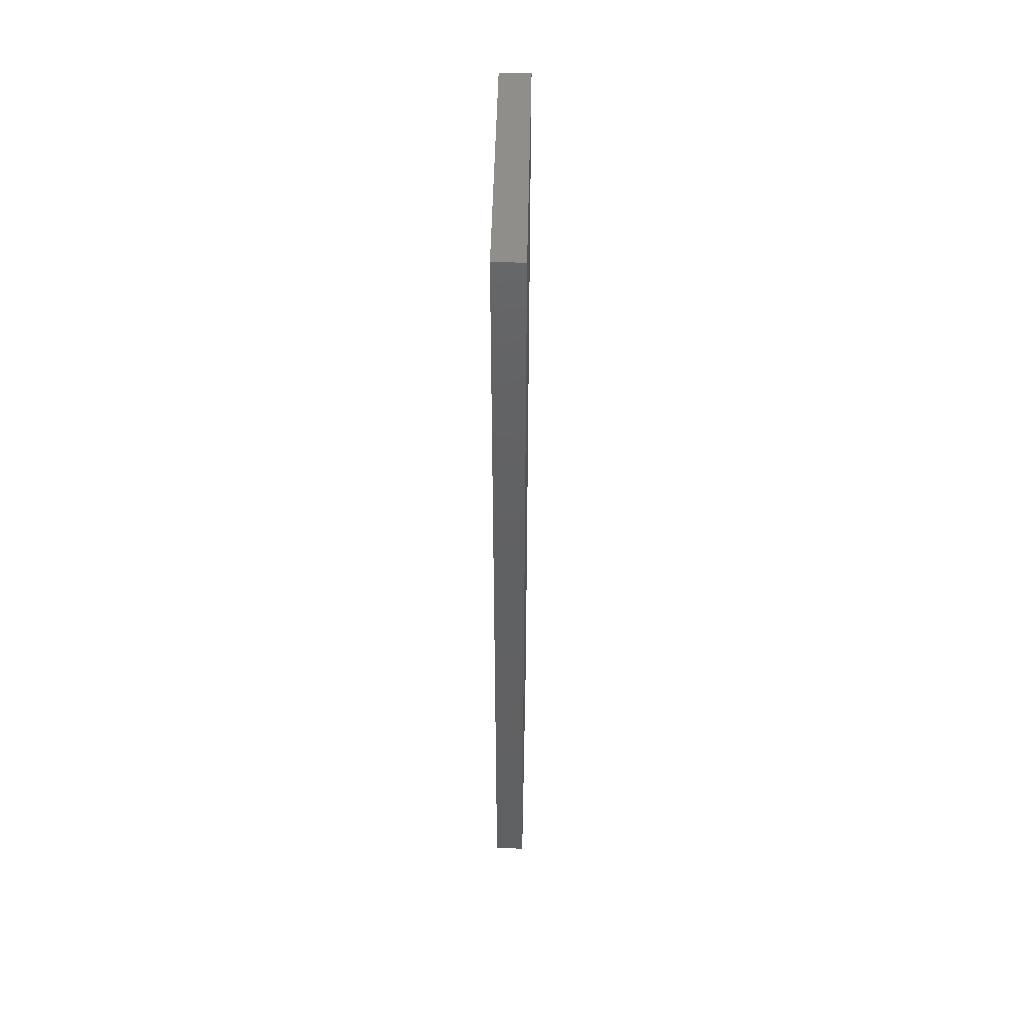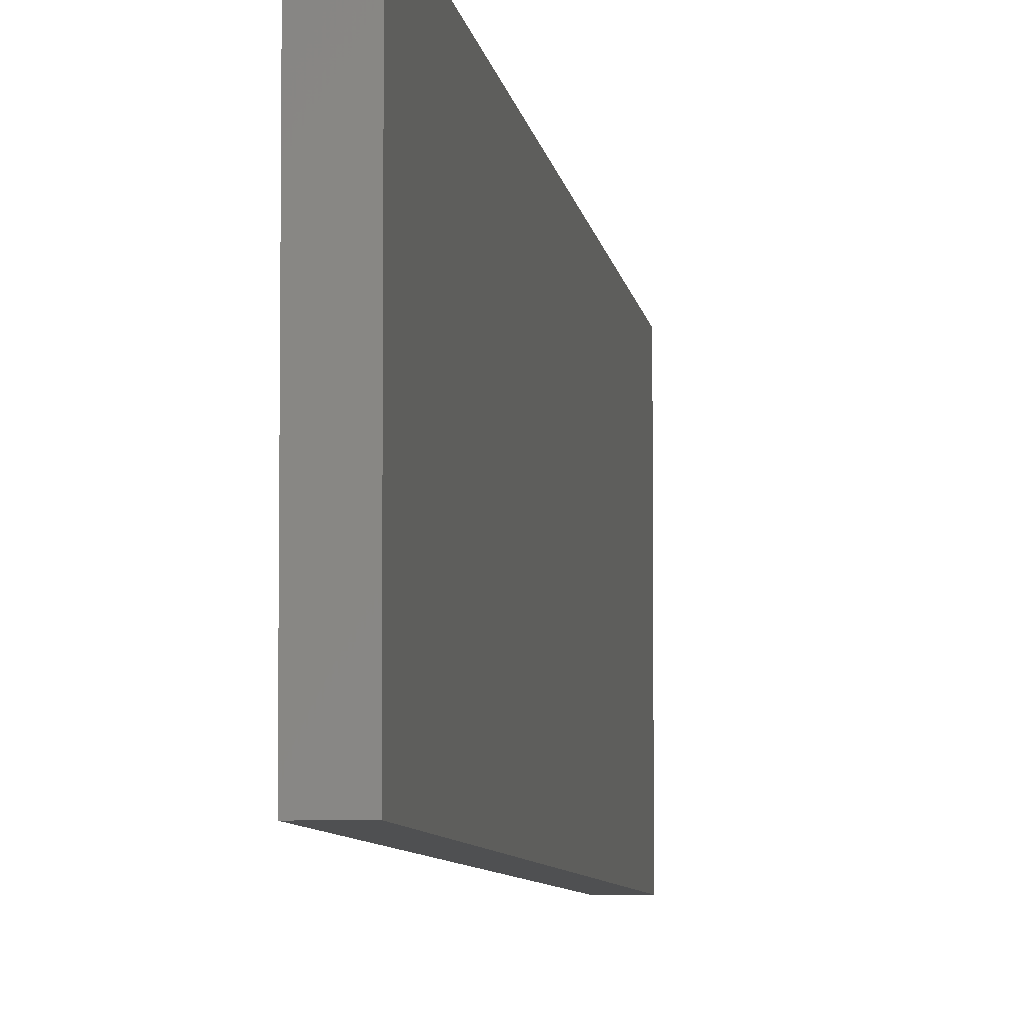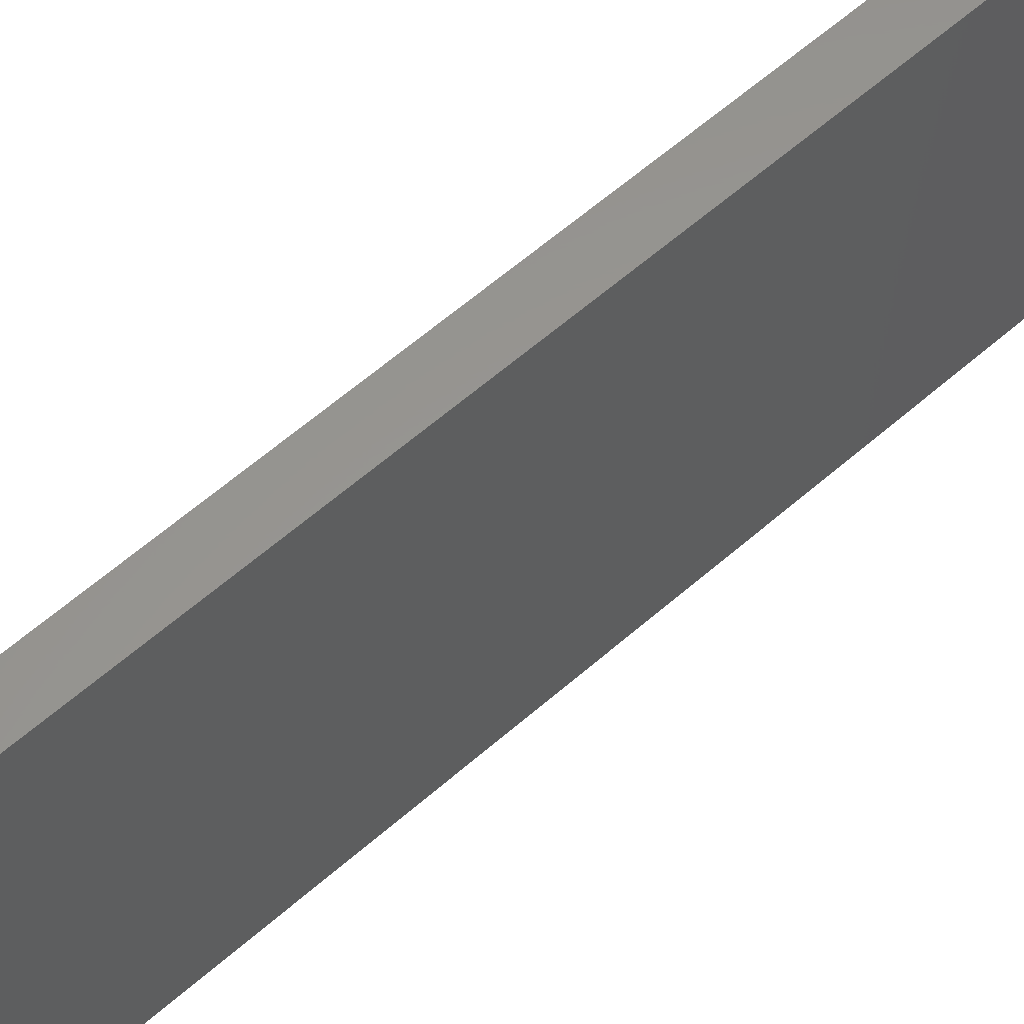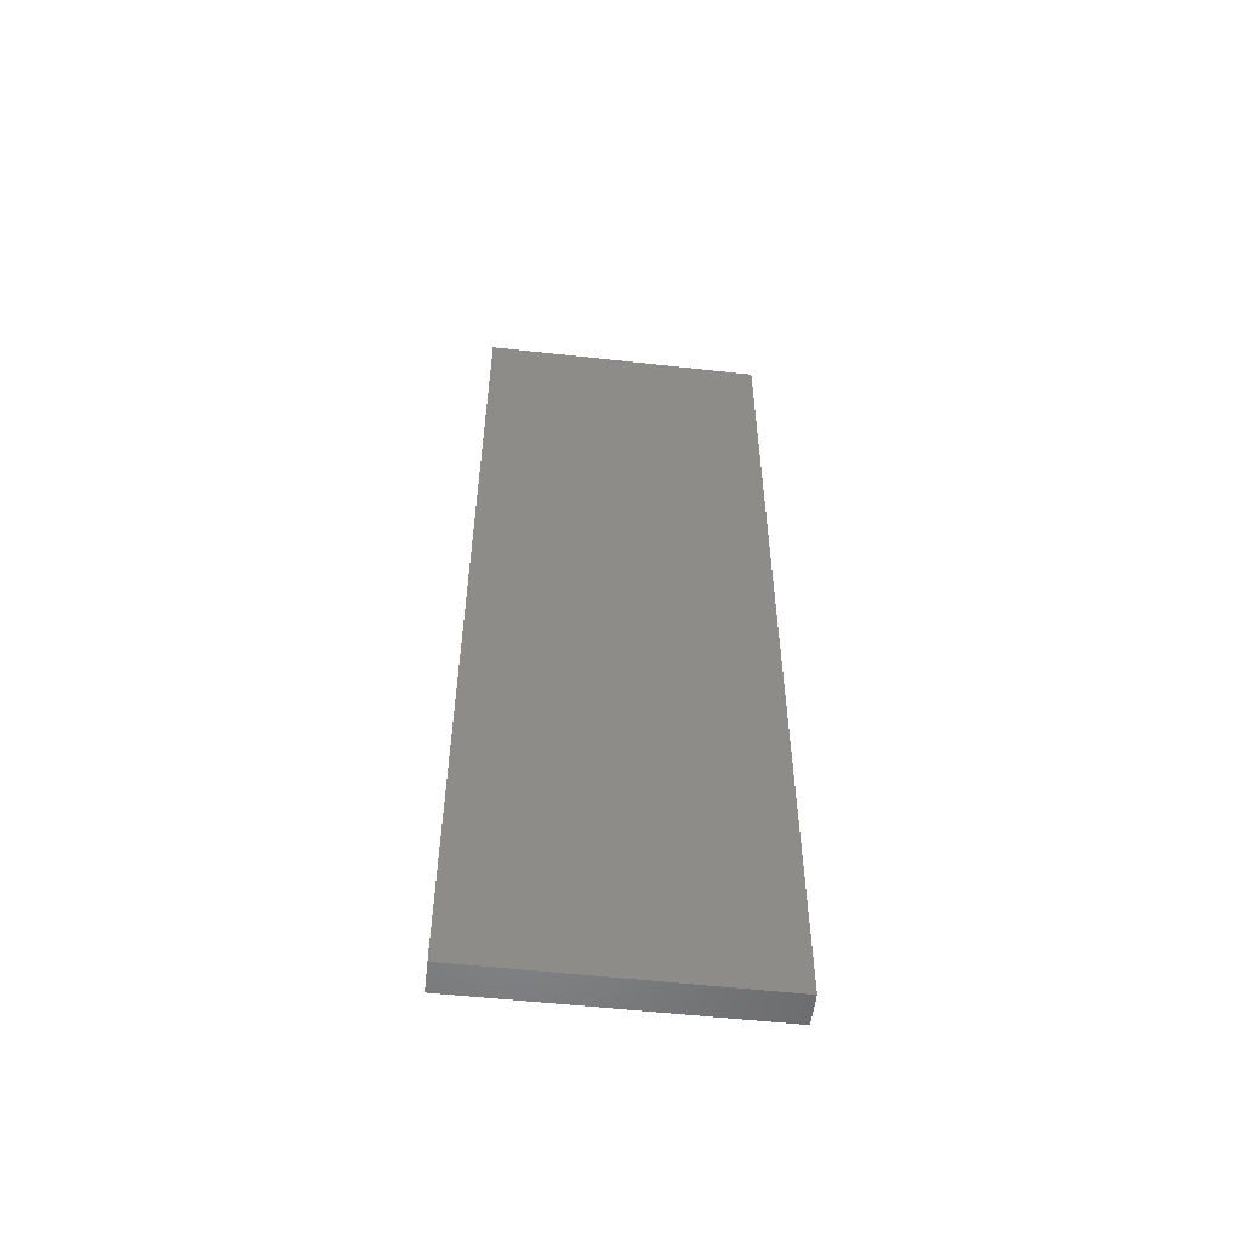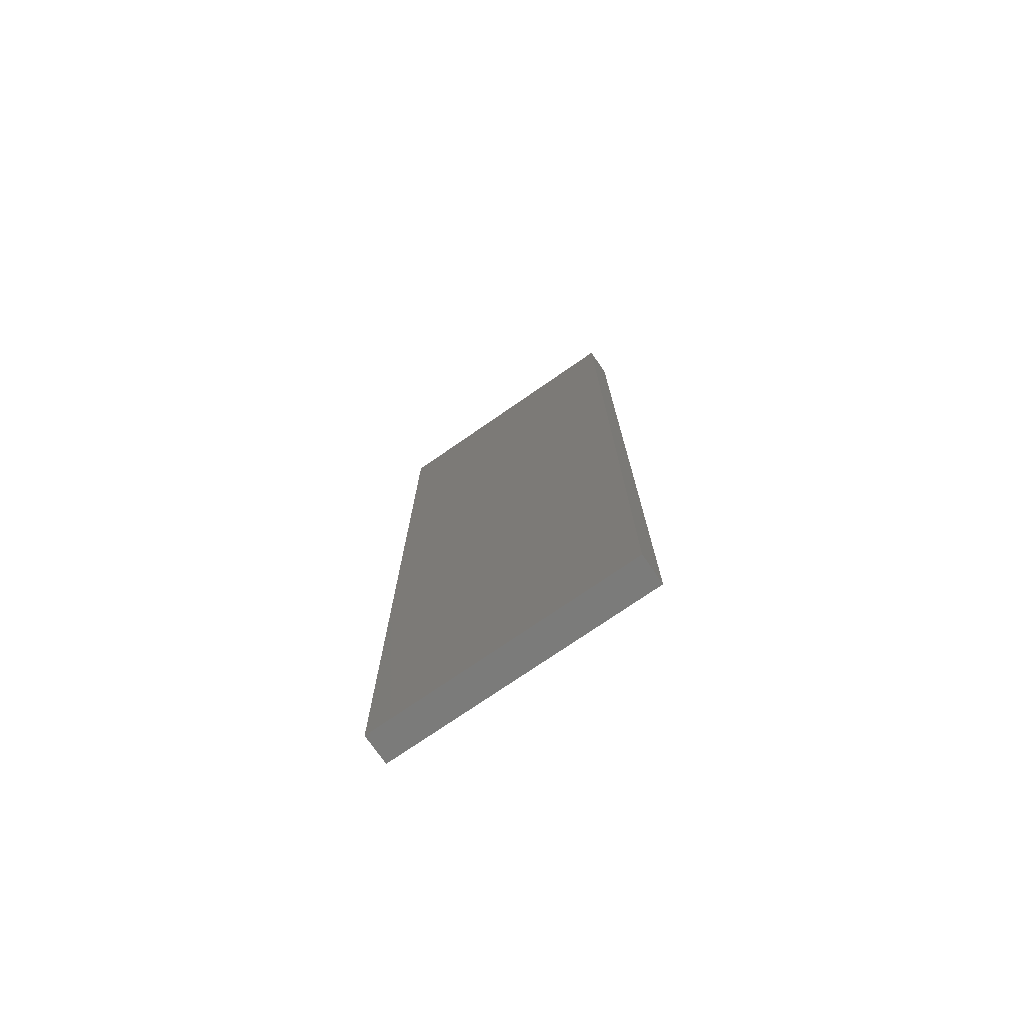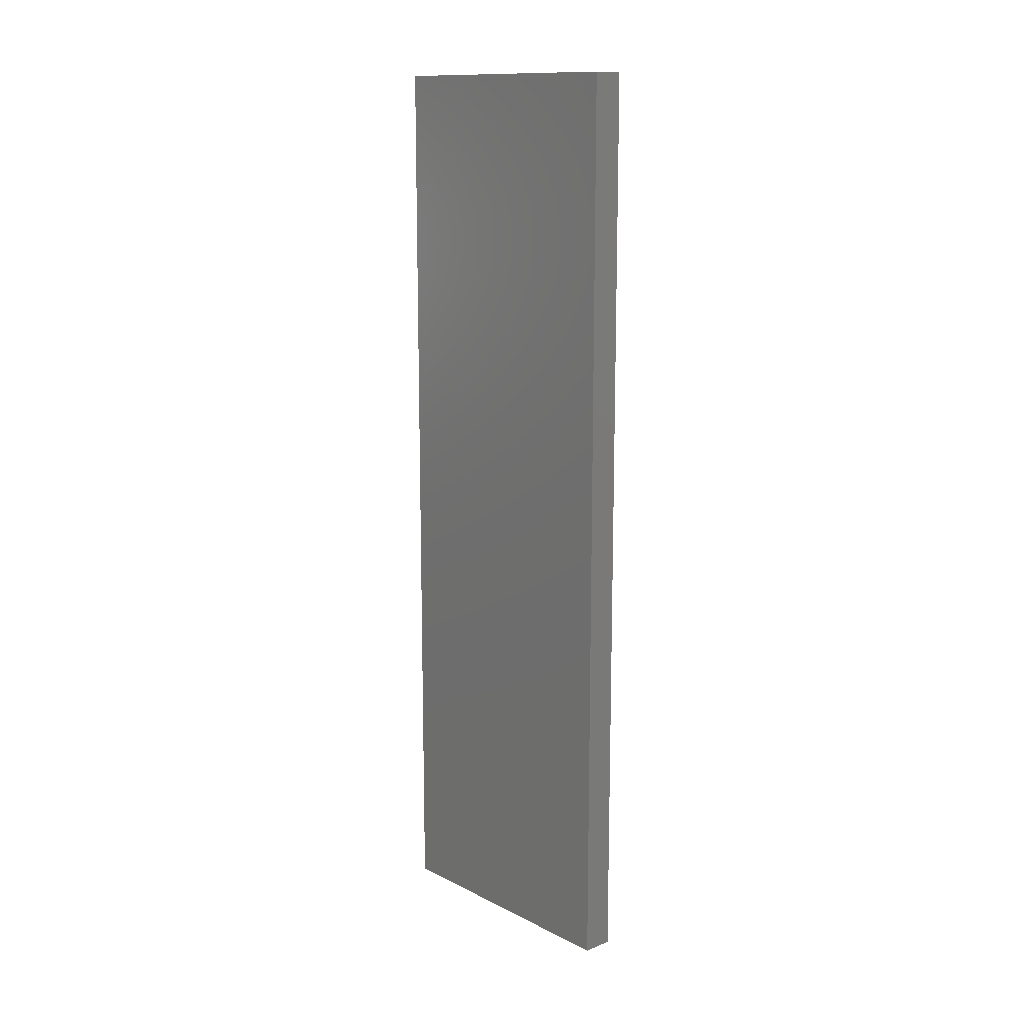
<metadata>
{"format":"stl","ext":"stl","renderer":"f3d","projection":"perspective","resolution":1024,"background":"white","views":[{"elev":47.6,"azim":-178.8,"up":"+Z"},{"elev":-6.0,"azim":-173.3,"up":"+Y"},{"elev":58.6,"azim":-132.4,"up":"+Y"},{"elev":-54.7,"azim":-96.8,"up":"+Z"},{"elev":-74.5,"azim":124.7,"up":"+Z"},{"elev":13.1,"azim":138.2,"up":"+Z"}]}
</metadata>
<code>
# stl→obj: 8 verts, 12 faces
v -0.7074 -0.6673 0.215
v -0.7074 -0.6673 -0.3476
v -0.7074 -0.4971 -0.3476
v -0.7074 -0.4971 0.215
v -0.7263 -0.6673 -0.3476
v -0.7263 -0.6673 0.215
v -0.7263 -0.4971 -0.3476
v -0.7263 -0.4971 0.215
f 1 2 3
f 1 3 4
f 5 2 1
f 5 1 6
f 5 7 3
f 5 3 2
f 8 6 1
f 8 1 4
f 8 4 3
f 8 3 7
f 8 7 5
f 8 5 6

</code>
